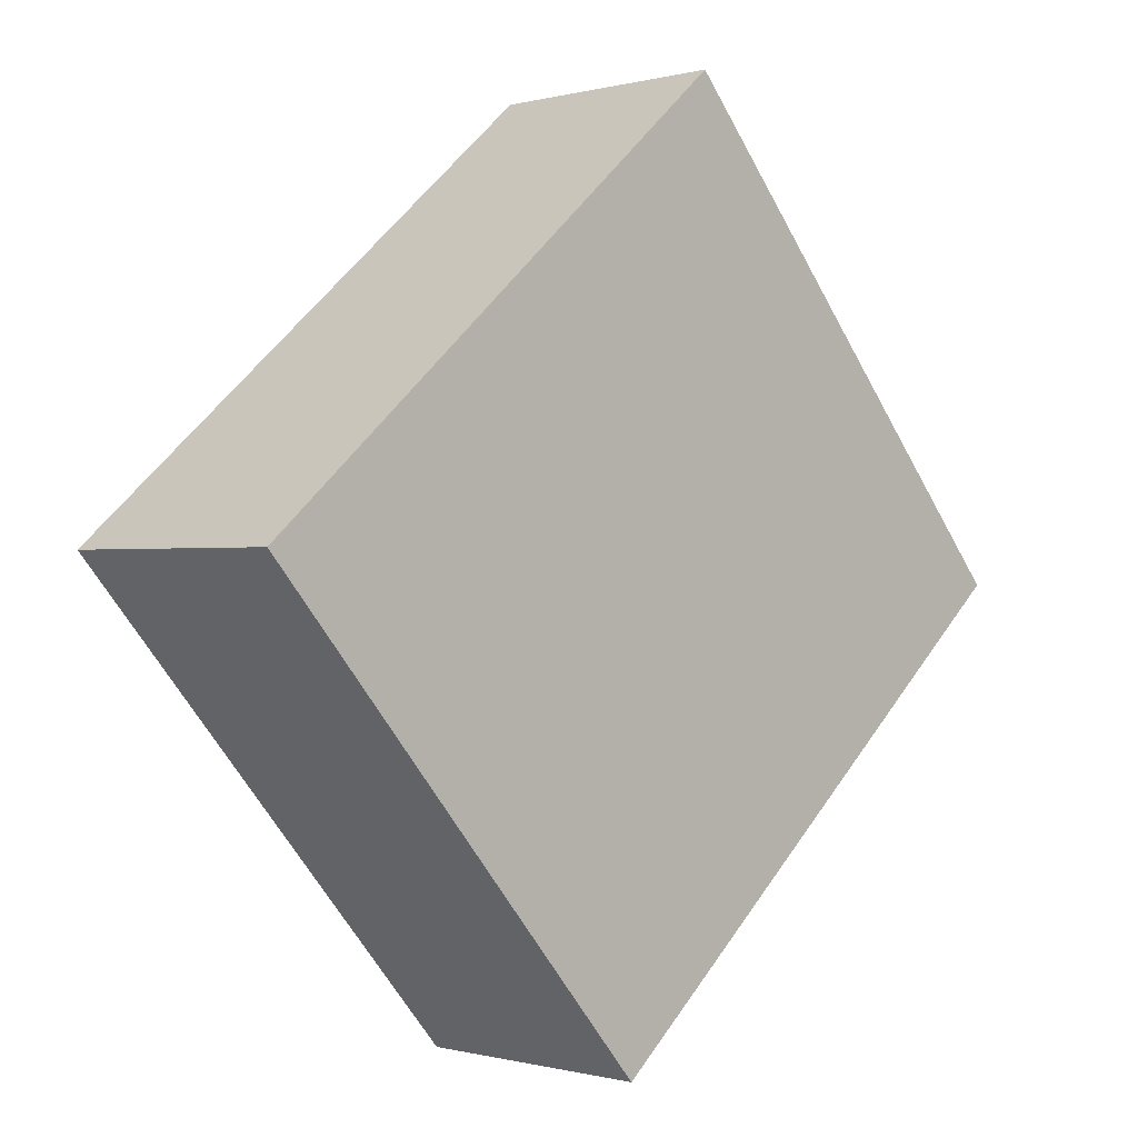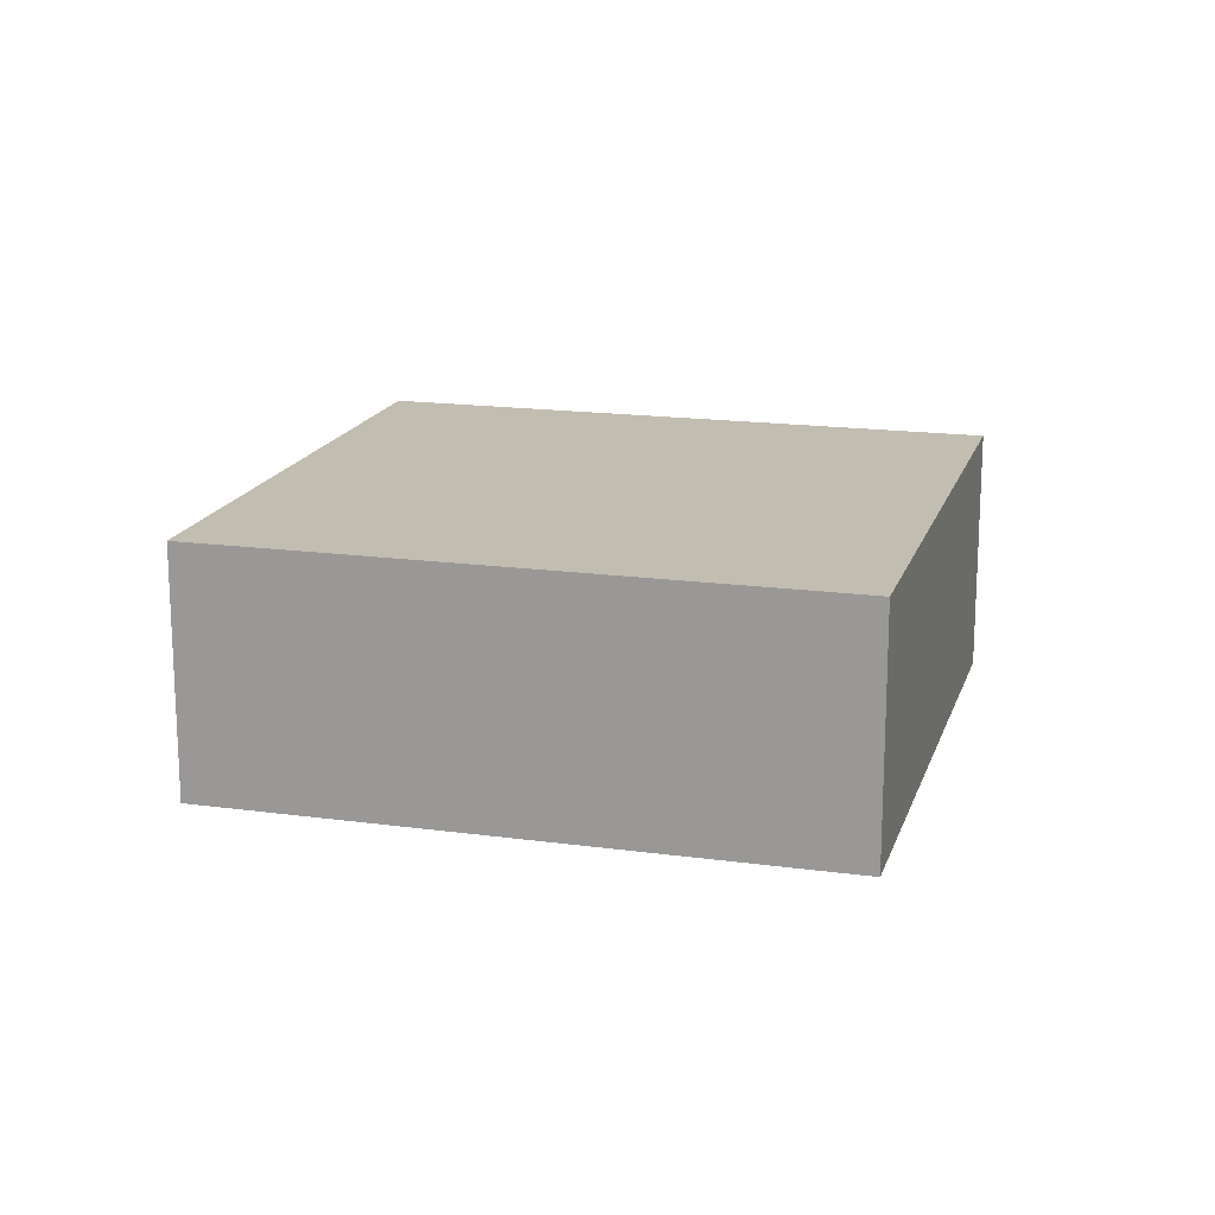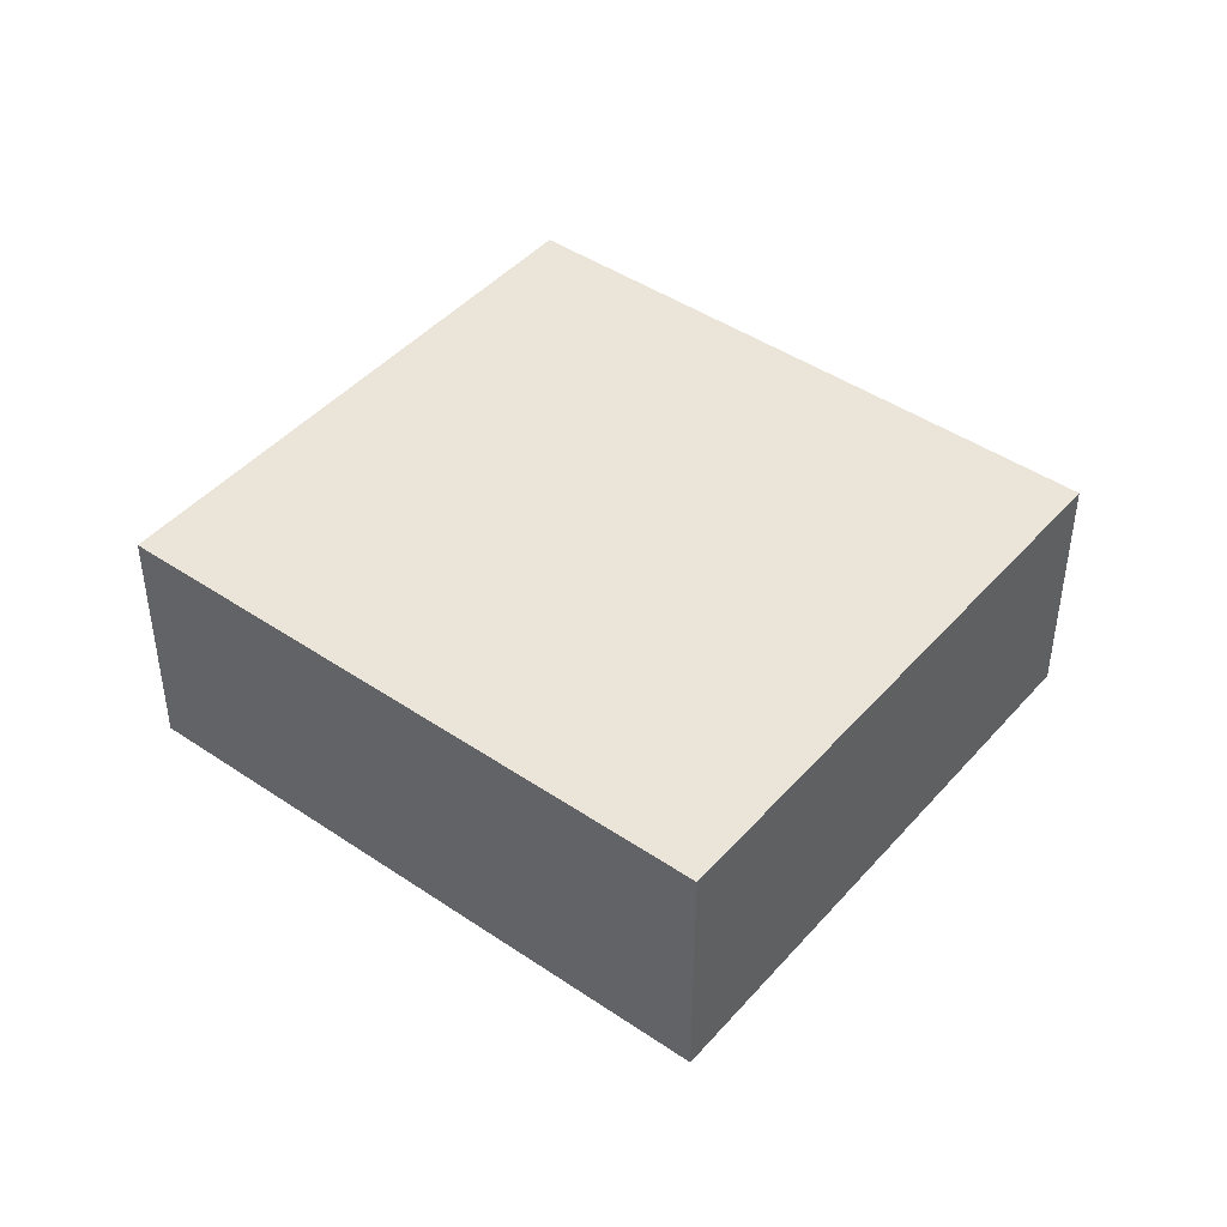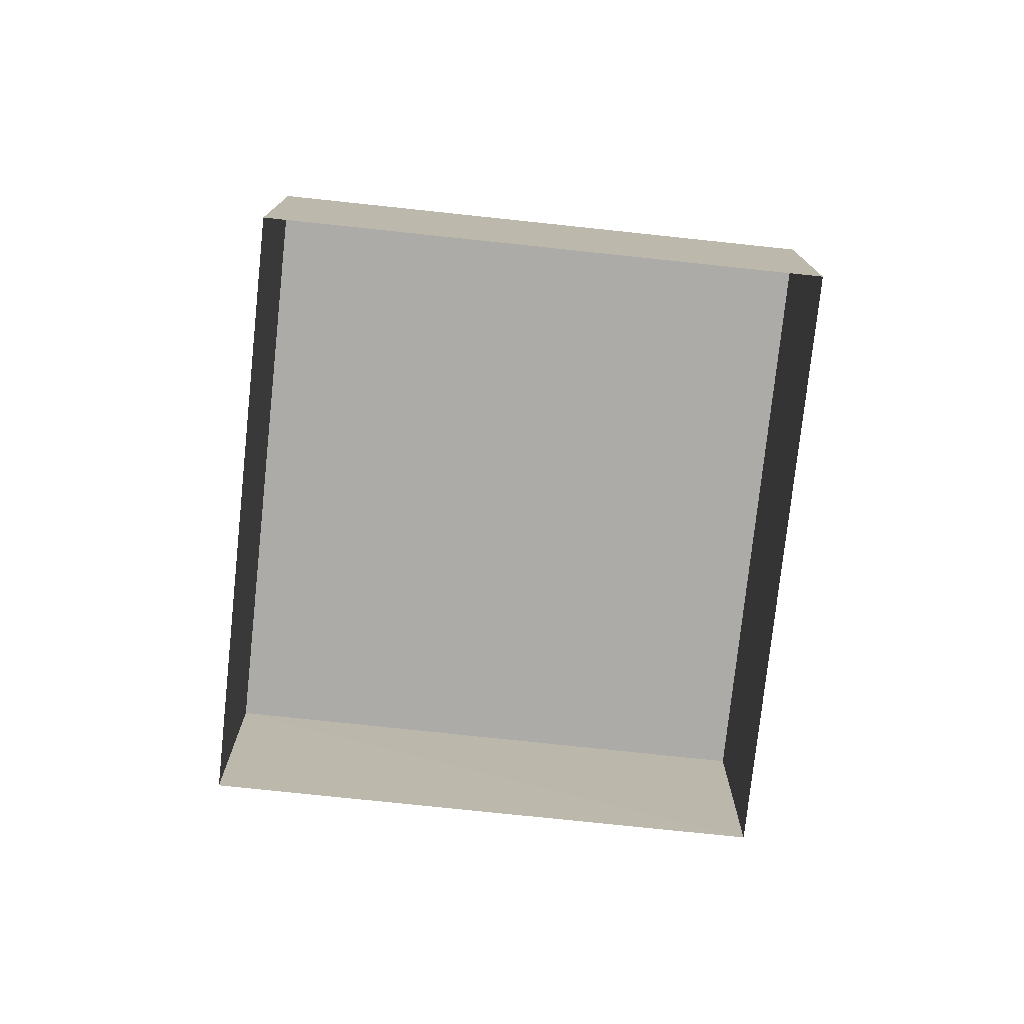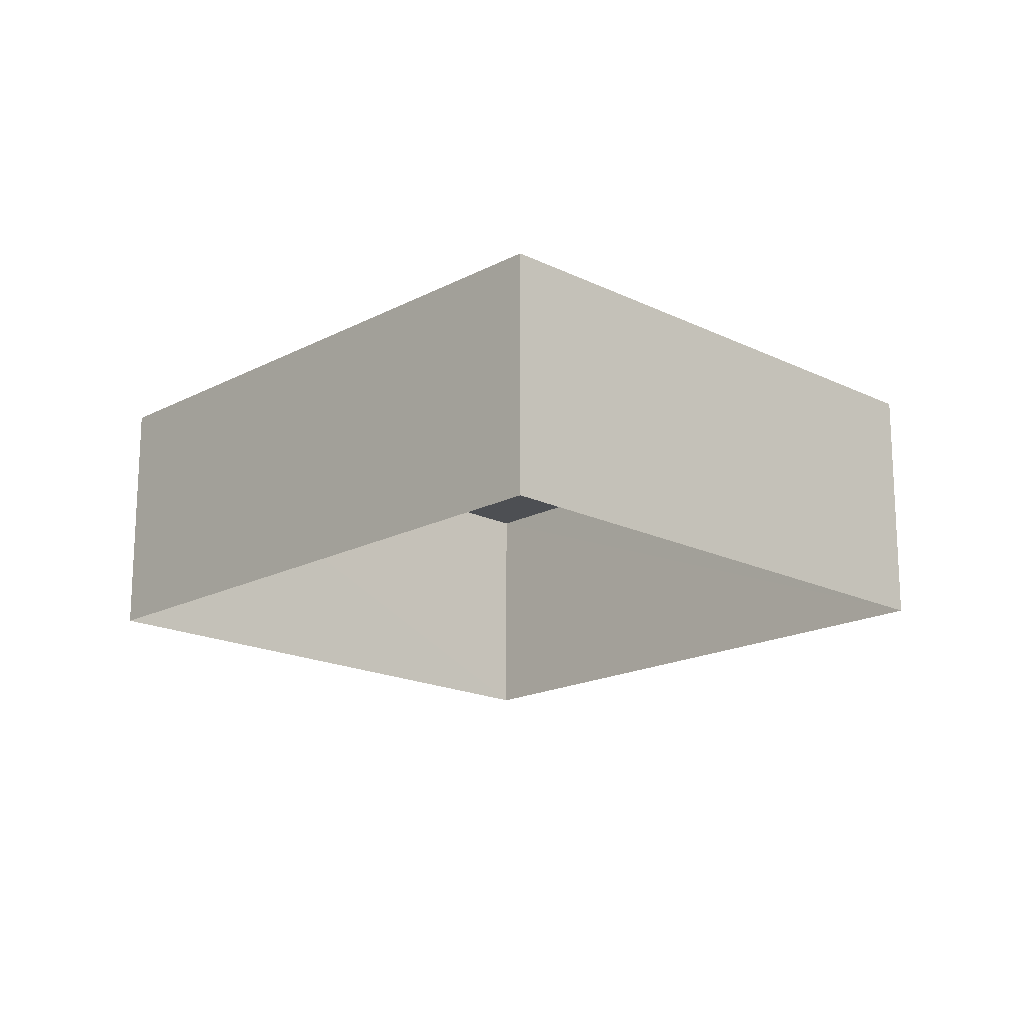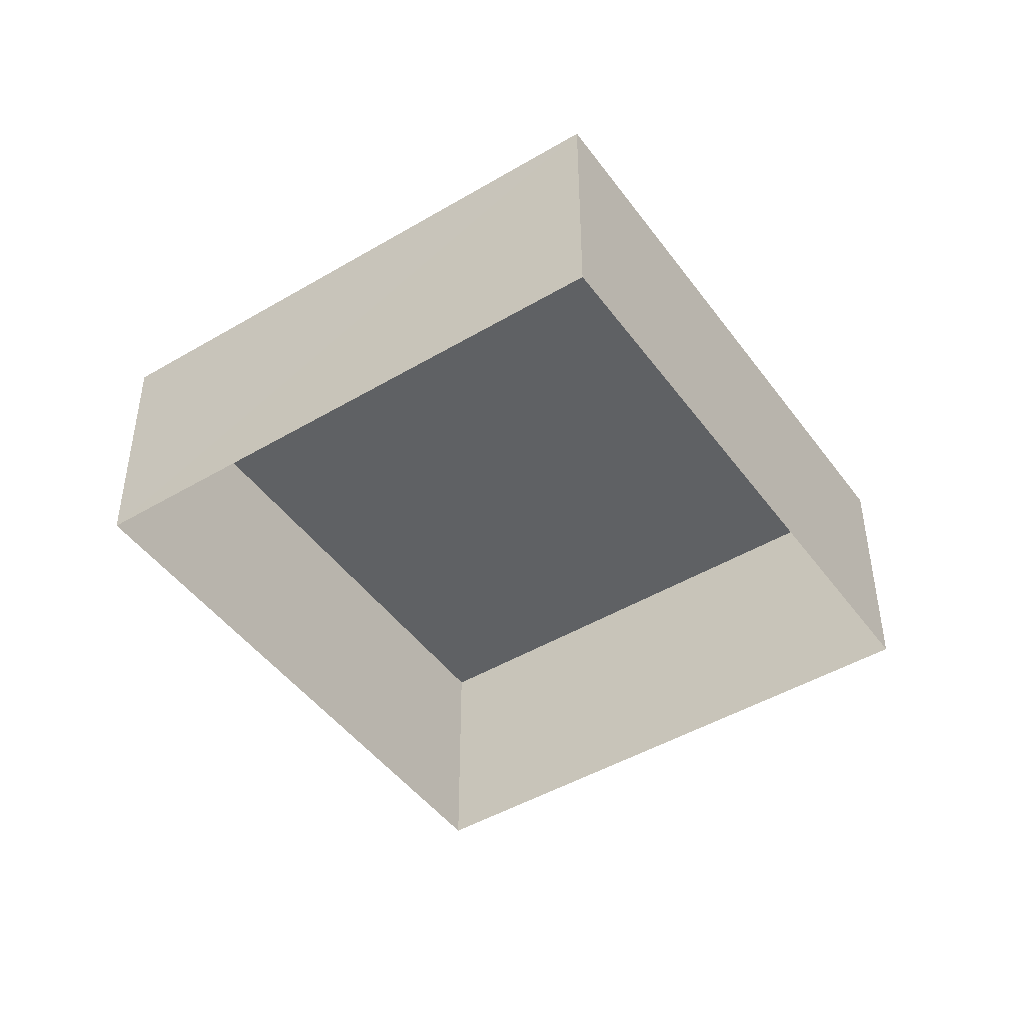
<metadata>
{"format":"obj","ext":"obj","renderer":"f3d","projection":"perspective","resolution":1024,"background":"white","views":[{"elev":-0.3,"azim":-44.6,"up":"+Y"},{"elev":17.1,"azim":-123.6,"up":"+Z"},{"elev":44.7,"azim":-100.7,"up":"+Z"},{"elev":-76.3,"azim":-55.0,"up":"+Z"},{"elev":-17.7,"azim":-92.9,"up":"+Z"},{"elev":-46.3,"azim":165.1,"up":"+Z"}]}
</metadata>
<code>
v -3.171e+05 4.4e+04 20.32
v -3.171e+05 4.401e+04 20.34
v -3.171e+05 4.402e+04 20.34
v -3.171e+05 4.401e+04 20.32
v -3.171e+05 4.4e+04 26.9
v -3.171e+05 4.401e+04 26.9
v -3.171e+05 4.402e+04 26.92
v -3.171e+05 4.401e+04 26.92
f 1 2 3
f 4 1 3
f 5 6 7
f 8 5 7
f 6 1 4
f 6 5 1
f 8 2 1
f 5 8 1
f 7 3 2
f 8 7 2
f 7 4 3
f 7 6 4

</code>
